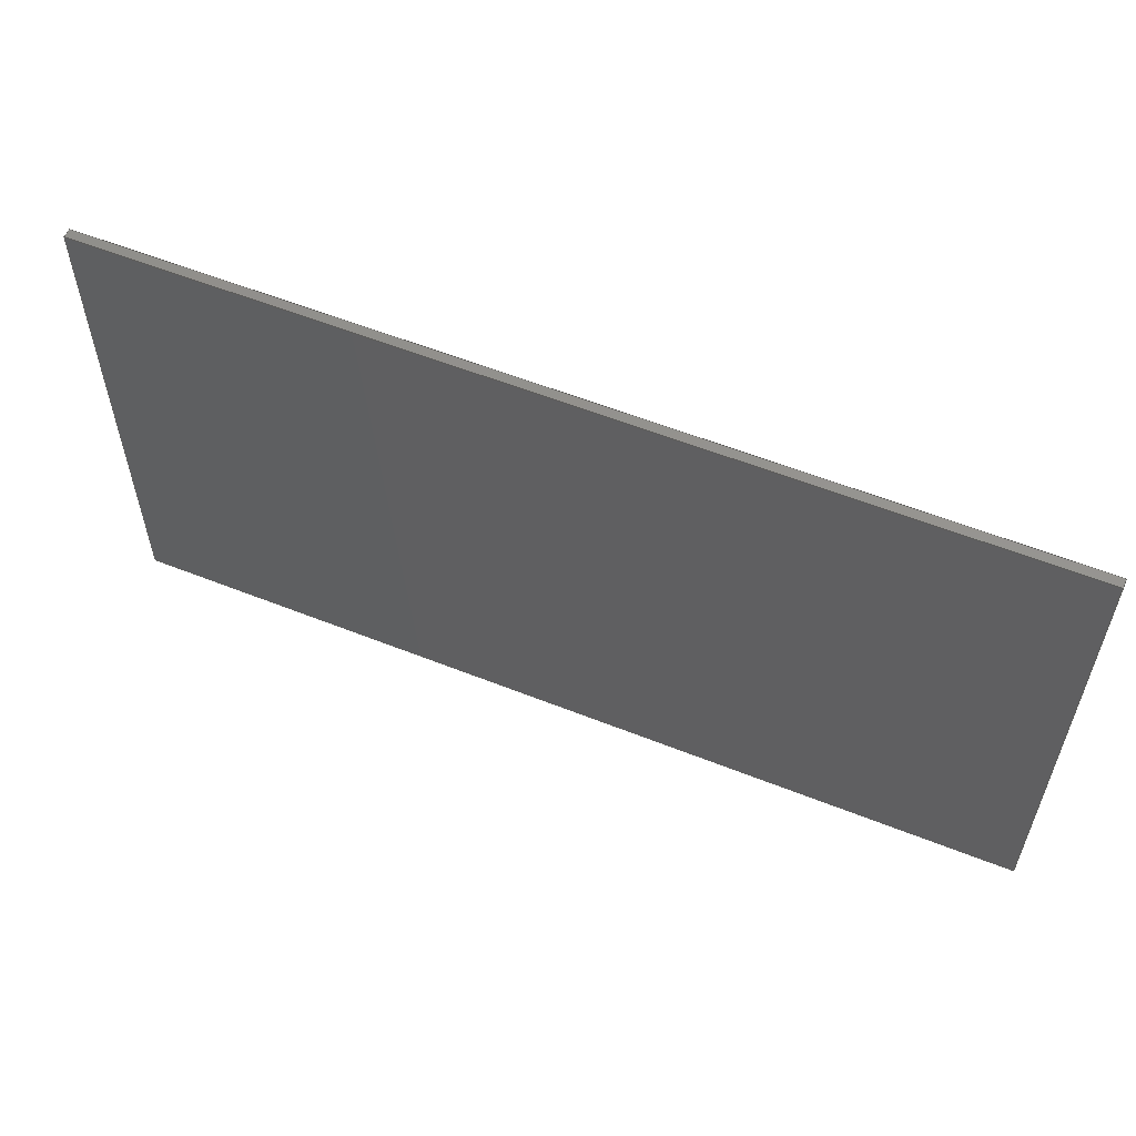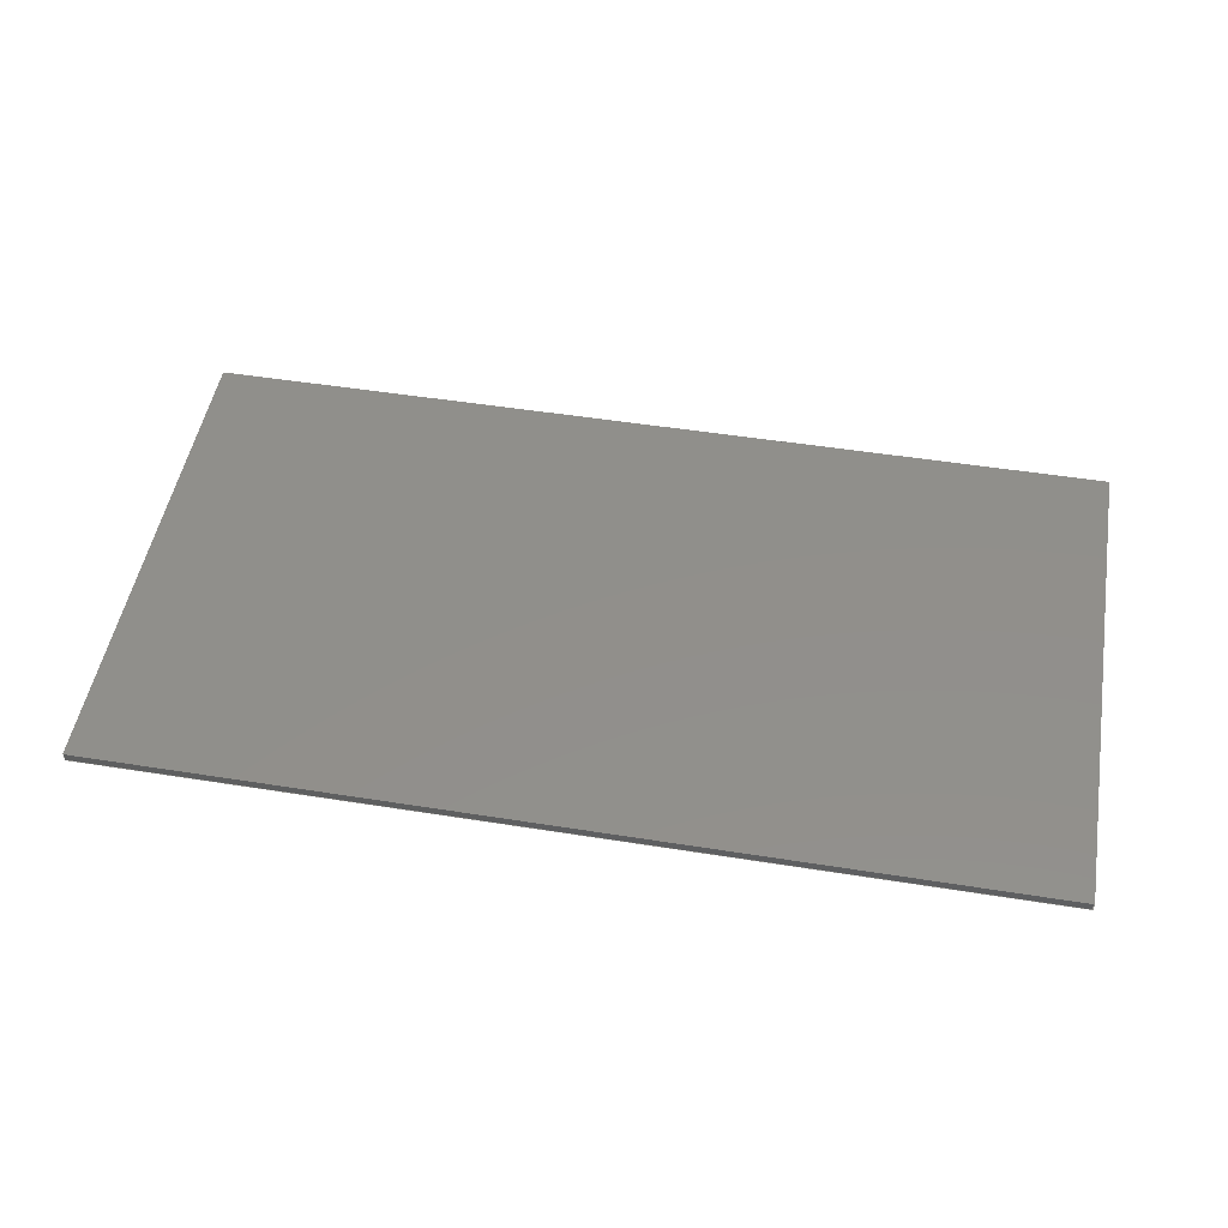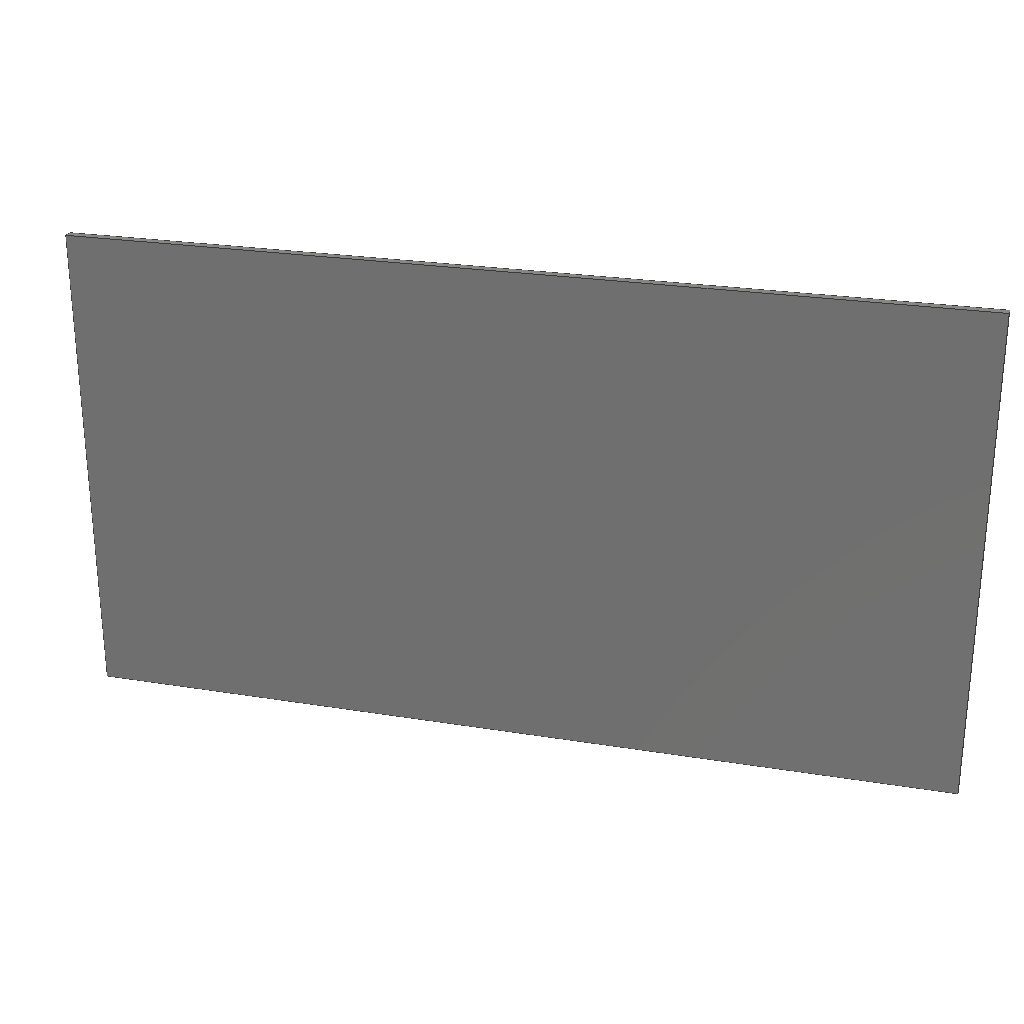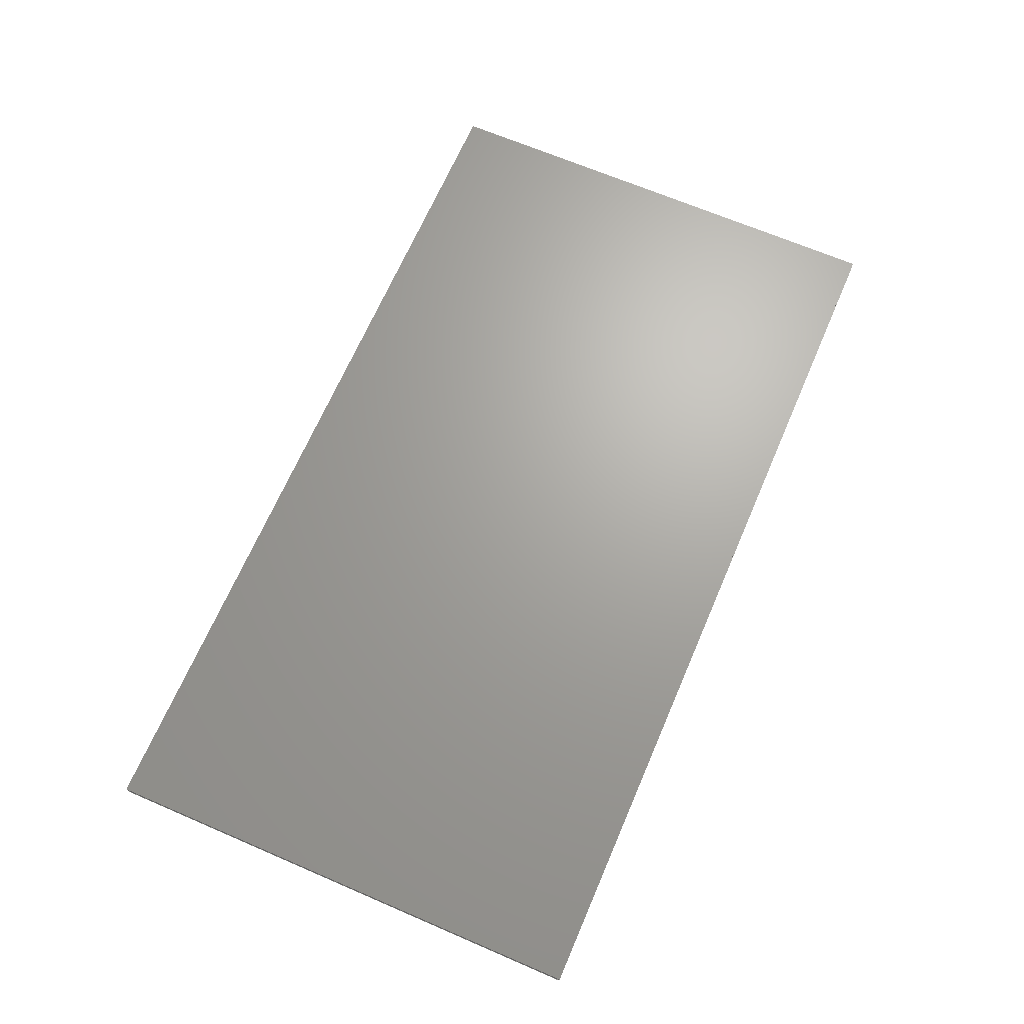
<metadata>
{"format":"step","ext":"step","renderer":"f3d","projection":"perspective","resolution":1024,"background":"white","views":[{"elev":57.2,"azim":-157.5,"up":"+Y"},{"elev":50.1,"azim":-170.1,"up":"+Z"},{"elev":24.5,"azim":-164.9,"up":"+Y"},{"elev":67.4,"azim":-66.7,"up":"+Z"}]}
</metadata>
<code>
ISO-10303-21;
DATA;
#1 = DIRECTION ( 'NONE',  ( 1, 0, 0 ) ) ;
#2 = VECTOR ( 'NONE', #59, 1000 ) ;
#3 = VECTOR ( 'NONE', #134, 1000 ) ;
#4 =( NAMED_UNIT ( * ) PLANE_ANGLE_UNIT ( ) SI_UNIT ( $, .RADIAN. ) );
#5 = COORDINATED_UNIVERSAL_TIME_OFFSET ( 5, 0, .BEHIND. ) ;
#6 = COORDINATED_UNIVERSAL_TIME_OFFSET ( 5, 0, .BEHIND. ) ;
#7 = VERTEX_POINT ( 'NONE', #189 ) ;
#8 = COORDINATED_UNIVERSAL_TIME_OFFSET ( 5, 0, .BEHIND. ) ;
#9 = APPROVAL_DATE_TIME ( #87, #195 ) ;
#10 = EDGE_LOOP ( 'NONE', ( #28, #31, #165, #25 ) ) ;
#11 = VECTOR ( 'NONE', #127, 1000 ) ;
#12 = DATE_TIME_ROLE ( 'classification_date' ) ;
#13 = APPROVAL_PERSON_ORGANIZATION ( #63, #195, #152 ) ;
#14 = DIRECTION ( 'NONE',  ( 1, 0, 0 ) ) ;
#15 = EDGE_CURVE ( 'NONE', #7, #92, #235, .T. ) ;
#16 = ORIENTED_EDGE ( 'NONE', *, *, #128, .T. ) ;
#17 = CARTESIAN_POINT ( 'NONE',  ( -99, 54, 0 ) ) ;
#18 = PLANE ( 'NONE',  #36 ) ;
#19 = LINE ( 'NONE', #211, #78 ) ;
#20 = CARTESIAN_POINT ( 'NONE',  ( -99, 54, 0 ) ) ;
#21 = PERSON ( 'UNSPECIFIED', 'UNSPECIFIED', 'UNSPECIFIED', ('UNSPECIFIED'), ('UNSPECIFIED'), ('UNSPECIFIED') ) ;
#22 = FACE_OUTER_BOUND ( 'NONE', #148, .T. ) ;
#23 = ADVANCED_FACE ( 'NONE', ( #231 ), #201, .F. ) ;
#24 = AXIS2_PLACEMENT_3D ( 'NONE', #62, #43, #1 ) ;
#25 = ORIENTED_EDGE ( 'NONE', *, *, #130, .F. ) ;
#26 = CARTESIAN_POINT ( 'NONE',  ( 0, 0, 0 ) ) ;
#27 = DIRECTION ( 'NONE',  ( 1, 0, 0 ) ) ;
#28 = ORIENTED_EDGE ( 'NONE', *, *, #15, .T. ) ;
#29 = APPROVAL_STATUS ( 'not_yet_approved' ) ;
#30 = AXIS2_PLACEMENT_3D ( 'NONE', #52, #218, #72 ) ;
#31 = ORIENTED_EDGE ( 'NONE', *, *, #153, .T. ) ;
#32 = PERSON_AND_ORGANIZATION ( #21, #58 ) ;
#33 = ORIENTED_EDGE ( 'NONE', *, *, #206, .T. ) ;
#34 = PERSON_AND_ORGANIZATION_ROLE ( 'creator' ) ;
#35 = ORIENTED_EDGE ( 'NONE', *, *, #66, .T. ) ;
#36 = AXIS2_PLACEMENT_3D ( 'NONE', #112, #113, #186 ) ;
#37 = CARTESIAN_POINT ( 'NONE',  ( -99, 0, 0 ) ) ;
#38 = DIRECTION ( 'NONE',  ( 0, 0, -1 ) ) ;
#39 = EDGE_CURVE ( 'NONE', #56, #162, #73, .T. ) ;
#40 = ORIENTED_EDGE ( 'NONE', *, *, #15, .F. ) ;
#41 = DIRECTION ( 'NONE',  ( 0, 1, 0 ) ) ;
#42 = EDGE_CURVE ( 'NONE', #157, #56, #53, .T. ) ;
#43 = DIRECTION ( 'NONE',  ( -0, 1, 0 ) ) ;
#44 = CC_DESIGN_PERSON_AND_ORGANIZATION_ASSIGNMENT ( #230, #124, ( #173 ) ) ;
#45 = LOCAL_TIME ( 10, 0, 48, #8 ) ;
#46 = ADVANCED_FACE ( 'NONE', ( #68 ), #18, .F. ) ;
#47 = EDGE_LOOP ( 'NONE', ( #175, #54, #161, #116 ) ) ;
#48 = CARTESIAN_POINT ( 'NONE',  ( -99, 0, -0.9906 ) ) ;
#49 = VERTEX_POINT ( 'NONE', #197 ) ;
#50 = CALENDAR_DATE ( 2020, 9, 12 ) ;
#51 = VERTEX_POINT ( 'NONE', #55 ) ;
#52 = CARTESIAN_POINT ( 'NONE',  ( -99, 54, 0 ) ) ;
#53 = LINE ( 'NONE', #126, #183 ) ;
#54 = ORIENTED_EDGE ( 'NONE', *, *, #76, .T. ) ;
#55 = CARTESIAN_POINT ( 'NONE',  ( 0, 0, 0 ) ) ;
#56 = VERTEX_POINT ( 'NONE', #147 ) ;
#57 = APPLICATION_PROTOCOL_DEFINITION ( 'international standard', 'config_control_design', 1994, #137 ) ;
#58 = ORGANIZATION ( 'UNSPECIFIED', 'UNSPECIFIED', '' ) ;
#59 = DIRECTION ( 'NONE',  ( 0, 0, -1 ) ) ;
#60 = PLANE ( 'NONE',  #210 ) ;
#61 = AXIS2_PLACEMENT_3D ( 'NONE', #26, #102, #205 ) ;
#62 = CARTESIAN_POINT ( 'NONE',  ( 0, 0, 0 ) ) ;
#63 = PERSON_AND_ORGANIZATION ( #21, #58 ) ;
#64 = VECTOR ( 'NONE', #98, 1000 ) ;
#65 = ADVANCED_FACE ( 'NONE', ( #203 ), #223, .F. ) ;
#66 = EDGE_CURVE ( 'NONE', #49, #157, #110, .T. ) ;
#67 = LOCAL_TIME ( 10, 0, 48, #6 ) ;
#68 = FACE_OUTER_BOUND ( 'NONE', #47, .T. ) ;
#69 = APPROVAL_ROLE ( '' ) ;
#70 = DIRECTION ( 'NONE',  ( 1, 0, 0 ) ) ;
#71 = APPROVAL_DATE_TIME ( #159, #82 ) ;
#72 = DIRECTION ( 'NONE',  ( 0, 0, -1 ) ) ;
#73 = LINE ( 'NONE', #163, #139 ) ;
#74 = ORIENTED_EDGE ( 'NONE', *, *, #101, .F. ) ;
#75 = PRODUCT_DEFINITION ( 'UNKNOWN', '', #173, #172 ) ;
#76 = EDGE_CURVE ( 'NONE', #51, #56, #143, .T. ) ;
#77 = CARTESIAN_POINT ( 'NONE',  ( 0, 54, -0.9906 ) ) ;
#78 = VECTOR ( 'NONE', #224, 1000 ) ;
#79 = CC_DESIGN_APPROVAL ( #178, ( #192 ) ) ;
#80 = APPROVAL_STATUS ( 'not_yet_approved' ) ;
#81 = MANIFOLD_SOLID_BREP ( 'shield_rb.step', #150 ) ;
#82 = APPROVAL ( #29, 'UNSPECIFIED' ) ;
#83 = CARTESIAN_POINT ( 'NONE',  ( -99, 0, -0.9906 ) ) ;
#84 = EDGE_LOOP ( 'NONE', ( #234, #40, #237, #74 ) ) ;
#85 = PRODUCT ( 'Board_shield_rb.step_Default_sldprt', 'Board_shield_rb.step_Default_sldprt', '', ( #99 ) ) ;
#86 = PERSON_AND_ORGANIZATION_ROLE ( 'design_owner' ) ;
#87 = DATE_AND_TIME ( #184, #164 ) ;
#88 = CC_DESIGN_APPROVAL ( #195, ( #75 ) ) ;
#89 = ADVANCED_FACE ( 'NONE', ( #198 ), #185, .F. ) ;
#90 = EDGE_LOOP ( 'NONE', ( #226, #132, #214, #208 ) ) ;
#91 = CALENDAR_DATE ( 2020, 9, 12 ) ;
#92 = VERTEX_POINT ( 'NONE', #17 ) ;
#93 = VERTEX_POINT ( 'NONE', #94 ) ;
#94 = CARTESIAN_POINT ( 'NONE',  ( 0, 54, 0 ) ) ;
#95 = LOCAL_TIME ( 10, 0, 48, #104 ) ;
#96 = ORIENTED_EDGE ( 'NONE', *, *, #76, .F. ) ;
#97 = ADVANCED_BREP_SHAPE_REPRESENTATION ( 'Board_shield_rb.step_Default_sldprt', ( #81, #61 ), #136 ) ;
#98 = DIRECTION ( 'NONE',  ( 0, 0, -1 ) ) ;
#99 = MECHANICAL_CONTEXT ( 'NONE', #137, 'mechanical' ) ;
#100 = APPROVAL_PERSON_ORGANIZATION ( #156, #82, #144 ) ;
#101 = EDGE_CURVE ( 'NONE', #93, #51, #19, .T. ) ;
#102 = DIRECTION ( 'NONE',  ( 0, 0, 1 ) ) ;
#103 = PRODUCT_DEFINITION_SHAPE ( 'NONE', 'NONE',  #75 ) ;
#104 = COORDINATED_UNIVERSAL_TIME_OFFSET ( 5, 0, .BEHIND. ) ;
#105 = CC_DESIGN_PERSON_AND_ORGANIZATION_ASSIGNMENT ( #125, #140, ( #173 ) ) ;
#106 = EDGE_LOOP ( 'NONE', ( #108, #141, #16, #35 ) ) ;
#107 = SHAPE_DEFINITION_REPRESENTATION ( #103, #97 ) ;
#108 = ORIENTED_EDGE ( 'NONE', *, *, #42, .T. ) ;
#109 = ADVANCED_FACE ( 'NONE', ( #120 ), #60, .T. ) ;
#110 = LINE ( 'NONE', #131, #168 ) ;
#111 = VECTOR ( 'NONE', #166, 1000 ) ;
#112 = CARTESIAN_POINT ( 'NONE',  ( 0, 54, 0 ) ) ;
#113 = DIRECTION ( 'NONE',  ( -1, 0, 0 ) ) ;
#114 = EDGE_CURVE ( 'NONE', #92, #93, #169, .T. ) ;
#115 = CARTESIAN_POINT ( 'NONE',  ( 0, 54, -0.9906 ) ) ;
#116 = ORIENTED_EDGE ( 'NONE', *, *, #219, .F. ) ;
#117 = PERSON_AND_ORGANIZATION ( #21, #58 ) ;
#118 = LINE ( 'NONE', #209, #199 ) ;
#119 = APPROVAL_PERSON_ORGANIZATION ( #213, #178, #69 ) ;
#120 = FACE_OUTER_BOUND ( 'NONE', #84, .T. ) ;
#121 = VECTOR ( 'NONE', #41, 1000 ) ;
#122 = CARTESIAN_POINT ( 'NONE',  ( 0, 54, 0 ) ) ;
#123 = APPROVAL_STATUS ( 'not_yet_approved' ) ;
#124 = PERSON_AND_ORGANIZATION_ROLE ( 'creator' ) ;
#125 = PERSON_AND_ORGANIZATION ( #21, #58 ) ;
#126 = CARTESIAN_POINT ( 'NONE',  ( 0, 54, -0.9906 ) ) ;
#127 = DIRECTION ( 'NONE',  ( 0, 1, 0 ) ) ;
#128 = EDGE_CURVE ( 'NONE', #162, #49, #149, .T. ) ;
#129 = DIRECTION ( 'NONE',  ( -1, 0, 0 ) ) ;
#130 = EDGE_CURVE ( 'NONE', #7, #162, #174, .T. ) ;
#131 = CARTESIAN_POINT ( 'NONE',  ( -99, 54, -0.9906 ) ) ;
#132 = ORIENTED_EDGE ( 'NONE', *, *, #219, .T. ) ;
#133 = AXIS2_PLACEMENT_3D ( 'NONE', #115, #187, #14 ) ;
#134 = DIRECTION ( 'NONE',  ( 0, 0, -1 ) ) ;
#135 = CARTESIAN_POINT ( 'NONE',  ( -99, 54, 0 ) ) ;
#136 =( GEOMETRIC_REPRESENTATION_CONTEXT ( 3 ) GLOBAL_UNCERTAINTY_ASSIGNED_CONTEXT ( ( #151 ) ) GLOBAL_UNIT_ASSIGNED_CONTEXT ( ( #227, #4, #176 ) ) REPRESENTATION_CONTEXT ( 'NONE', 'WORKASPACE' ) );
#137 = APPLICATION_CONTEXT ( 'configuration controlled 3d designs of mechanical parts and assemblies' ) ;
#138 = LINE ( 'NONE', #20, #64 ) ;
#139 = VECTOR ( 'NONE', #129, 1000 ) ;
#140 = PERSON_AND_ORGANIZATION_ROLE ( 'design_supplier' ) ;
#141 = ORIENTED_EDGE ( 'NONE', *, *, #39, .T. ) ;
#142 = PERSON_AND_ORGANIZATION_ROLE ( 'classification_officer' ) ;
#143 = LINE ( 'NONE', #216, #170 ) ;
#144 = APPROVAL_ROLE ( '' ) ;
#145 = ORIENTED_EDGE ( 'NONE', *, *, #39, .F. ) ;
#146 = CC_DESIGN_DATE_AND_TIME_ASSIGNMENT ( #196, #12, ( #192 ) ) ;
#147 = CARTESIAN_POINT ( 'NONE',  ( 0, 0, -0.9906 ) ) ;
#148 = EDGE_LOOP ( 'NONE', ( #33, #179, #145, #96 ) ) ;
#149 = LINE ( 'NONE', #83, #121 ) ;
#150 = CLOSED_SHELL ( 'NONE', ( #46, #160, #65, #23, #109, #89 ) ) ;
#151 = UNCERTAINTY_MEASURE_WITH_UNIT (LENGTH_MEASURE( 1e-05 ), #227, 'distance_accuracy_value', 'NONE');
#152 = APPROVAL_ROLE ( '' ) ;
#153 = EDGE_CURVE ( 'NONE', #92, #49, #138, .T. ) ;
#154 = PLANE ( 'NONE',  #24 ) ;
#155 = APPLICATION_PROTOCOL_DEFINITION ( 'international standard', 'config_control_design', 1994, #188 ) ;
#156 = PERSON_AND_ORGANIZATION ( #21, #58 ) ;
#157 = VERTEX_POINT ( 'NONE', #77 ) ;
#158 = APPROVAL_DATE_TIME ( #200, #178 ) ;
#159 = DATE_AND_TIME ( #50, #95 ) ;
#160 = ADVANCED_FACE ( 'NONE', ( #22 ), #154, .F. ) ;
#161 = ORIENTED_EDGE ( 'NONE', *, *, #42, .F. ) ;
#162 = VERTEX_POINT ( 'NONE', #48 ) ;
#163 = CARTESIAN_POINT ( 'NONE',  ( 0, 0, -0.9906 ) ) ;
#164 = LOCAL_TIME ( 10, 0, 48, #190 ) ;
#165 = ORIENTED_EDGE ( 'NONE', *, *, #128, .F. ) ;
#166 = DIRECTION ( 'NONE',  ( 1, 0, 0 ) ) ;
#167 = DIRECTION ( 'NONE',  ( -1, 0, 0 ) ) ;
#168 = VECTOR ( 'NONE', #70, 1000 ) ;
#169 = LINE ( 'NONE', #135, #111 ) ;
#170 = VECTOR ( 'NONE', #38, 1000 ) ;
#171 = CC_DESIGN_PERSON_AND_ORGANIZATION_ASSIGNMENT ( #32, #34, ( #75 ) ) ;
#172 = DESIGN_CONTEXT ( 'detailed design', #188, 'design' ) ;
#173 = PRODUCT_DEFINITION_FORMATION_WITH_SPECIFIED_SOURCE ( 'ANY', '', #85, .NOT_KNOWN. ) ;
#174 = LINE ( 'NONE', #207, #2 ) ;
#175 = ORIENTED_EDGE ( 'NONE', *, *, #101, .T. ) ;
#176 =( NAMED_UNIT ( * ) SI_UNIT ( $, .STERADIAN. ) SOLID_ANGLE_UNIT ( ) );
#177 = AXIS2_PLACEMENT_3D ( 'NONE', #232, #221, #202 ) ;
#178 = APPROVAL ( #123, 'UNSPECIFIED' ) ;
#179 = ORIENTED_EDGE ( 'NONE', *, *, #130, .T. ) ;
#180 = CALENDAR_DATE ( 2020, 9, 12 ) ;
#181 = DIRECTION ( 'NONE',  ( 0, -1, 0 ) ) ;
#182 = CC_DESIGN_PERSON_AND_ORGANIZATION_ASSIGNMENT ( #233, #142, ( #192 ) ) ;
#183 = VECTOR ( 'NONE', #181, 1000 ) ;
#184 = CALENDAR_DATE ( 2020, 9, 12 ) ;
#185 = PLANE ( 'NONE',  #133 ) ;
#186 = DIRECTION ( 'NONE',  ( 0, 0, 1 ) ) ;
#187 = DIRECTION ( 'NONE',  ( 0, 0, 1 ) ) ;
#188 = APPLICATION_CONTEXT ( 'configuration controlled 3d designs of mechanical parts and assemblies' ) ;
#189 = CARTESIAN_POINT ( 'NONE',  ( -99, 0, 0 ) ) ;
#190 = COORDINATED_UNIVERSAL_TIME_OFFSET ( 5, 0, .BEHIND. ) ;
#191 = CARTESIAN_POINT ( 'NONE',  ( 0, 54, 0 ) ) ;
#192 = SECURITY_CLASSIFICATION ( '', '', #212 ) ;
#193 = DIRECTION ( 'NONE',  ( 0, 0, 1 ) ) ;
#194 = DATE_TIME_ROLE ( 'creation_date' ) ;
#195 = APPROVAL ( #80, 'UNSPECIFIED' ) ;
#196 = DATE_AND_TIME ( #180, #67 ) ;
#197 = CARTESIAN_POINT ( 'NONE',  ( -99, 54, -0.9906 ) ) ;
#198 = FACE_OUTER_BOUND ( 'NONE', #106, .T. ) ;
#199 = VECTOR ( 'NONE', #167, 1000 ) ;
#200 = DATE_AND_TIME ( #217, #220 ) ;
#201 = PLANE ( 'NONE',  #30 ) ;
#202 = DIRECTION ( 'NONE',  ( 0, 1, 0 ) ) ;
#203 = FACE_OUTER_BOUND ( 'NONE', #10, .T. ) ;
#204 = CC_DESIGN_SECURITY_CLASSIFICATION ( #192, ( #173 ) ) ;
#205 = DIRECTION ( 'NONE',  ( 1, 0, 0 ) ) ;
#206 = EDGE_CURVE ( 'NONE', #51, #7, #118, .T. ) ;
#207 = CARTESIAN_POINT ( 'NONE',  ( -99, 0, 0 ) ) ;
#208 = ORIENTED_EDGE ( 'NONE', *, *, #153, .F. ) ;
#209 = CARTESIAN_POINT ( 'NONE',  ( 0, 0, 0 ) ) ;
#210 = AXIS2_PLACEMENT_3D ( 'NONE', #191, #193, #27 ) ;
#211 = CARTESIAN_POINT ( 'NONE',  ( 0, 54, 0 ) ) ;
#212 = SECURITY_CLASSIFICATION_LEVEL ( 'unclassified' ) ;
#213 = PERSON_AND_ORGANIZATION ( #21, #58 ) ;
#214 = ORIENTED_EDGE ( 'NONE', *, *, #66, .F. ) ;
#215 = DATE_AND_TIME ( #91, #45 ) ;
#216 = CARTESIAN_POINT ( 'NONE',  ( 0, 0, 0 ) ) ;
#217 = CALENDAR_DATE ( 2020, 9, 12 ) ;
#218 = DIRECTION ( 'NONE',  ( 0, -1, 0 ) ) ;
#219 = EDGE_CURVE ( 'NONE', #93, #157, #225, .T. ) ;
#220 = LOCAL_TIME ( 10, 0, 48, #5 ) ;
#221 = DIRECTION ( 'NONE',  ( 1, 0, 0 ) ) ;
#222 = CC_DESIGN_DATE_AND_TIME_ASSIGNMENT ( #215, #194, ( #75 ) ) ;
#223 = PLANE ( 'NONE',  #177 ) ;
#224 = DIRECTION ( 'NONE',  ( 0, -1, 0 ) ) ;
#225 = LINE ( 'NONE', #122, #3 ) ;
#226 = ORIENTED_EDGE ( 'NONE', *, *, #114, .T. ) ;
#227 =( LENGTH_UNIT ( ) NAMED_UNIT ( * ) SI_UNIT ( .MILLI., .METRE. ) );
#228 = PRODUCT_RELATED_PRODUCT_CATEGORY ( 'detail', '', ( #85 ) ) ;
#229 = CC_DESIGN_APPROVAL ( #82, ( #173 ) ) ;
#230 = PERSON_AND_ORGANIZATION ( #21, #58 ) ;
#231 = FACE_OUTER_BOUND ( 'NONE', #90, .T. ) ;
#232 = CARTESIAN_POINT ( 'NONE',  ( -99, 0, 0 ) ) ;
#233 = PERSON_AND_ORGANIZATION ( #21, #58 ) ;
#234 = ORIENTED_EDGE ( 'NONE', *, *, #114, .F. ) ;
#235 = LINE ( 'NONE', #37, #11 ) ;
#236 = CC_DESIGN_PERSON_AND_ORGANIZATION_ASSIGNMENT ( #117, #86, ( #85 ) ) ;
#237 = ORIENTED_EDGE ( 'NONE', *, *, #206, .F. ) ;
ENDSEC;
END-ISO-10303-21;

</code>
